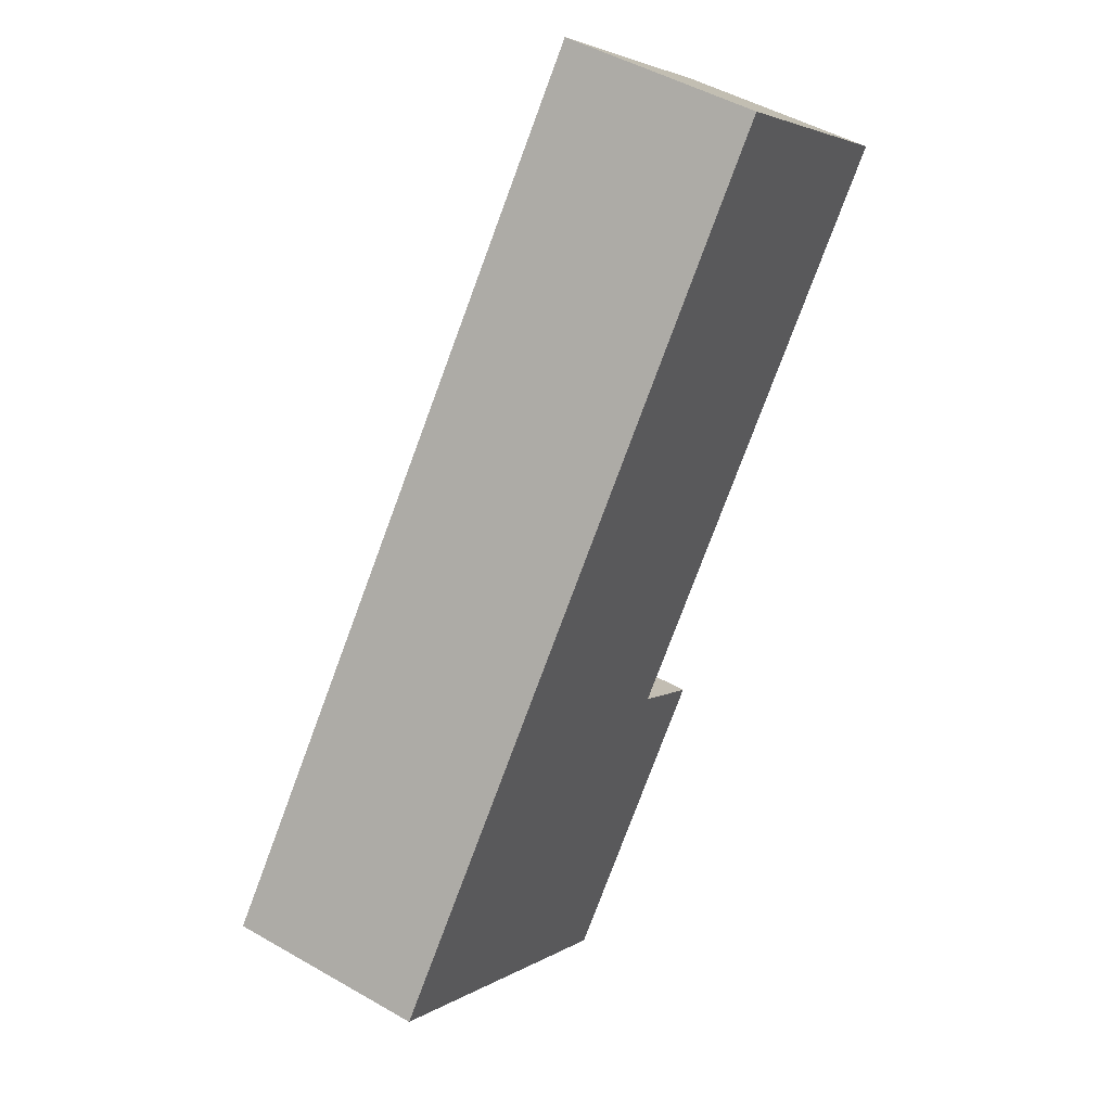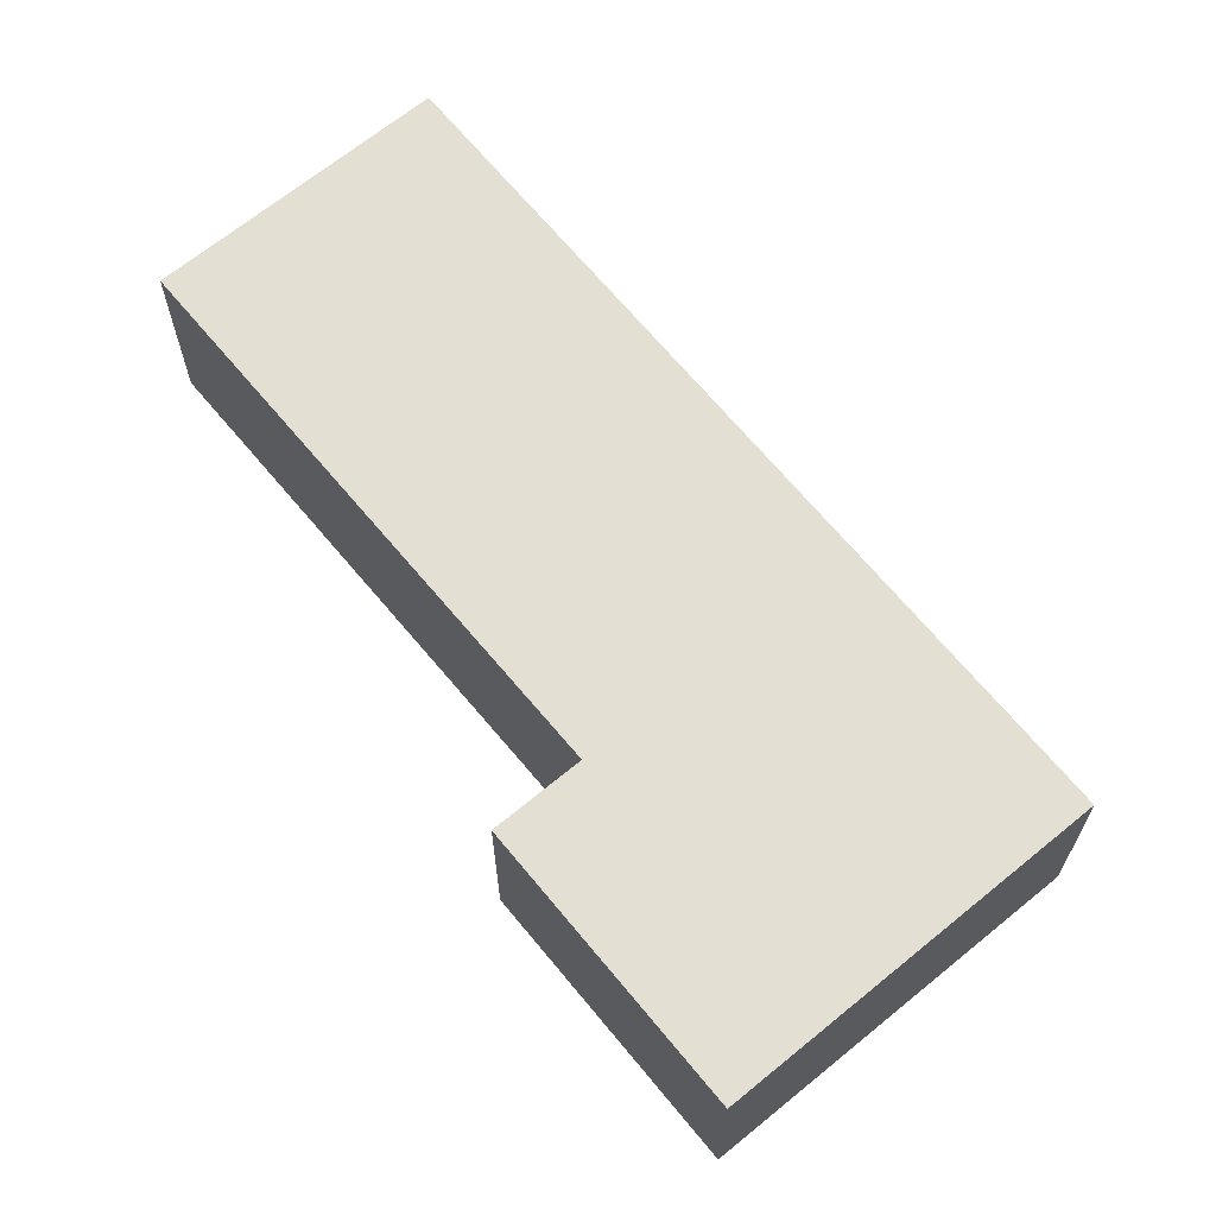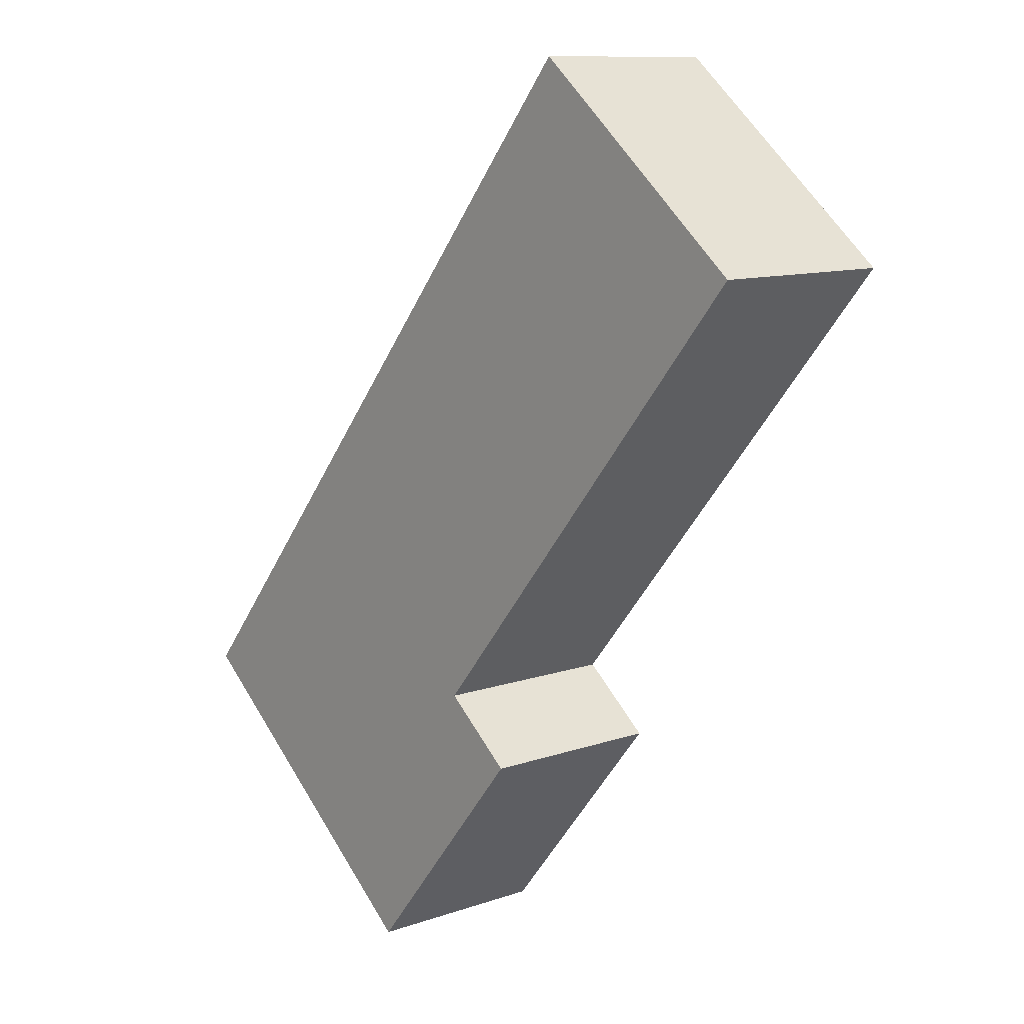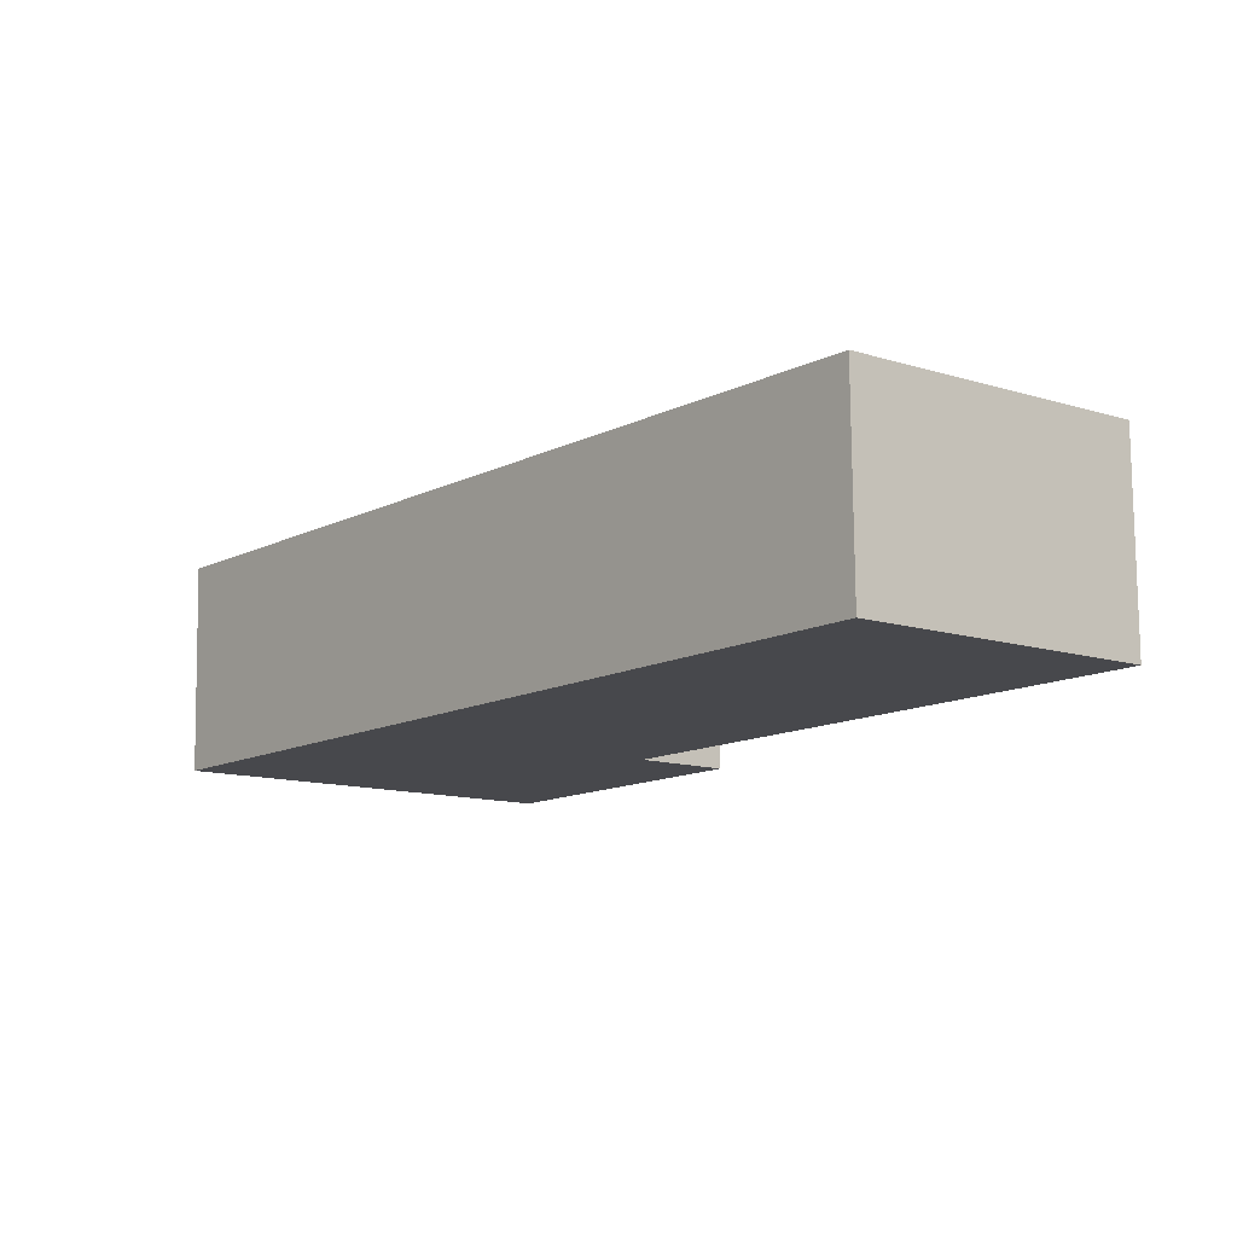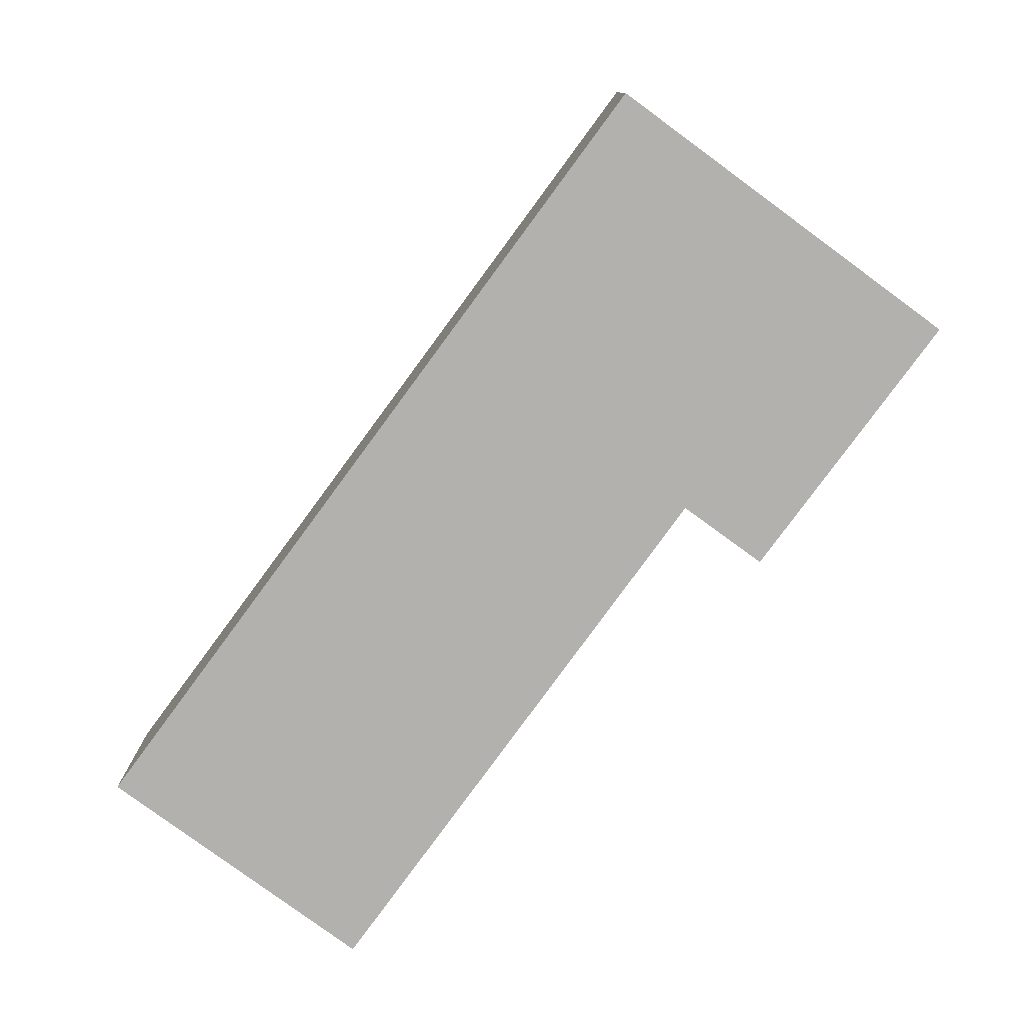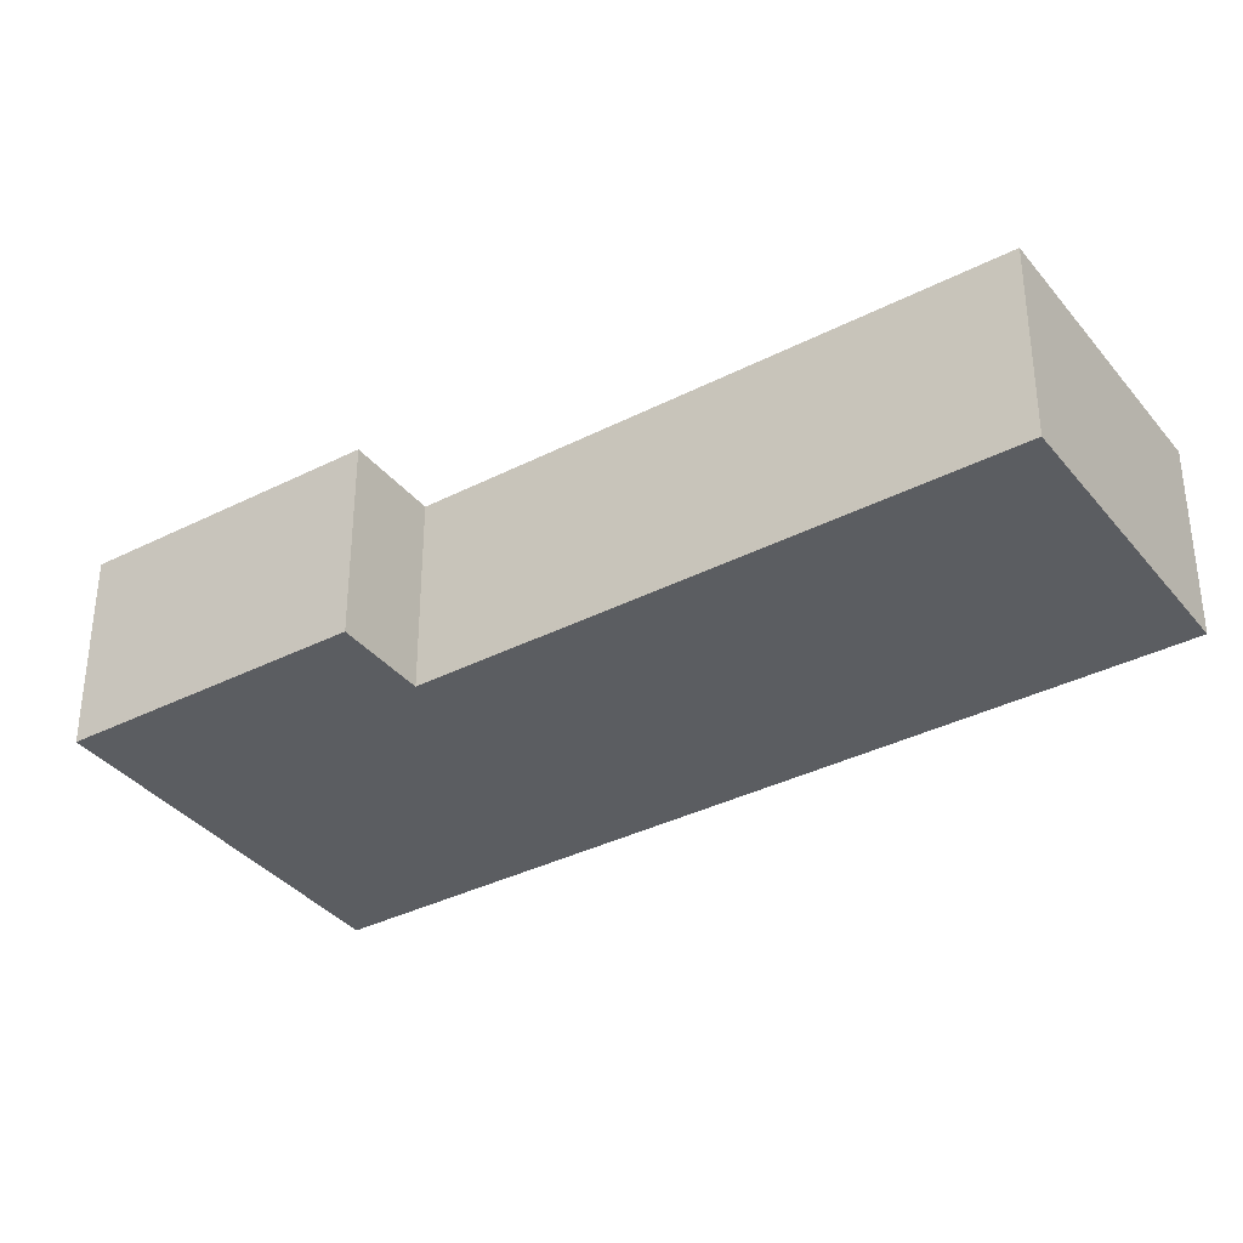
<metadata>
{"format":"obj","ext":"obj","renderer":"f3d","projection":"perspective","resolution":1024,"background":"white","views":[{"elev":47.7,"azim":123.0,"up":"+Z"},{"elev":-23.0,"azim":-0.0,"up":"+Z"},{"elev":10.8,"azim":-130.9,"up":"+Z"},{"elev":78.4,"azim":179.4,"up":"+Z"},{"elev":-79.2,"azim":104.2,"up":"+Y"},{"elev":-36.1,"azim":-95.9,"up":"+Y"}]}
</metadata>
<code>
v  3.119 2.589 2.567
v  5.027 2.589 -6.03
v  0 2.589 1.585e-16
v  10.63 2.589 -6.555
v  6.561 2.589 -9.901
v  4.045 2.589 -6.844
v  4.045 4.191e-16 -6.844
v  5.027 3.692e-16 -6.03
v  0 0 0
v  3.119 -1.572e-16 2.567
v  6.561 6.063e-16 -9.901
v  10.63 4.014e-16 -6.555
g defaultobject
f 1 2 3
f 2 1 4
f 2 4 5
f 5 6 2
f 7 2 6
f 2 7 8
f 9 1 3
f 1 9 10
f 8 3 2
f 3 8 9
f 11 6 5
f 6 11 7
f 10 4 1
f 4 10 12
f 12 5 4
f 5 12 11
f 9 12 10
f 12 9 8
f 12 8 7
f 12 7 11

</code>
